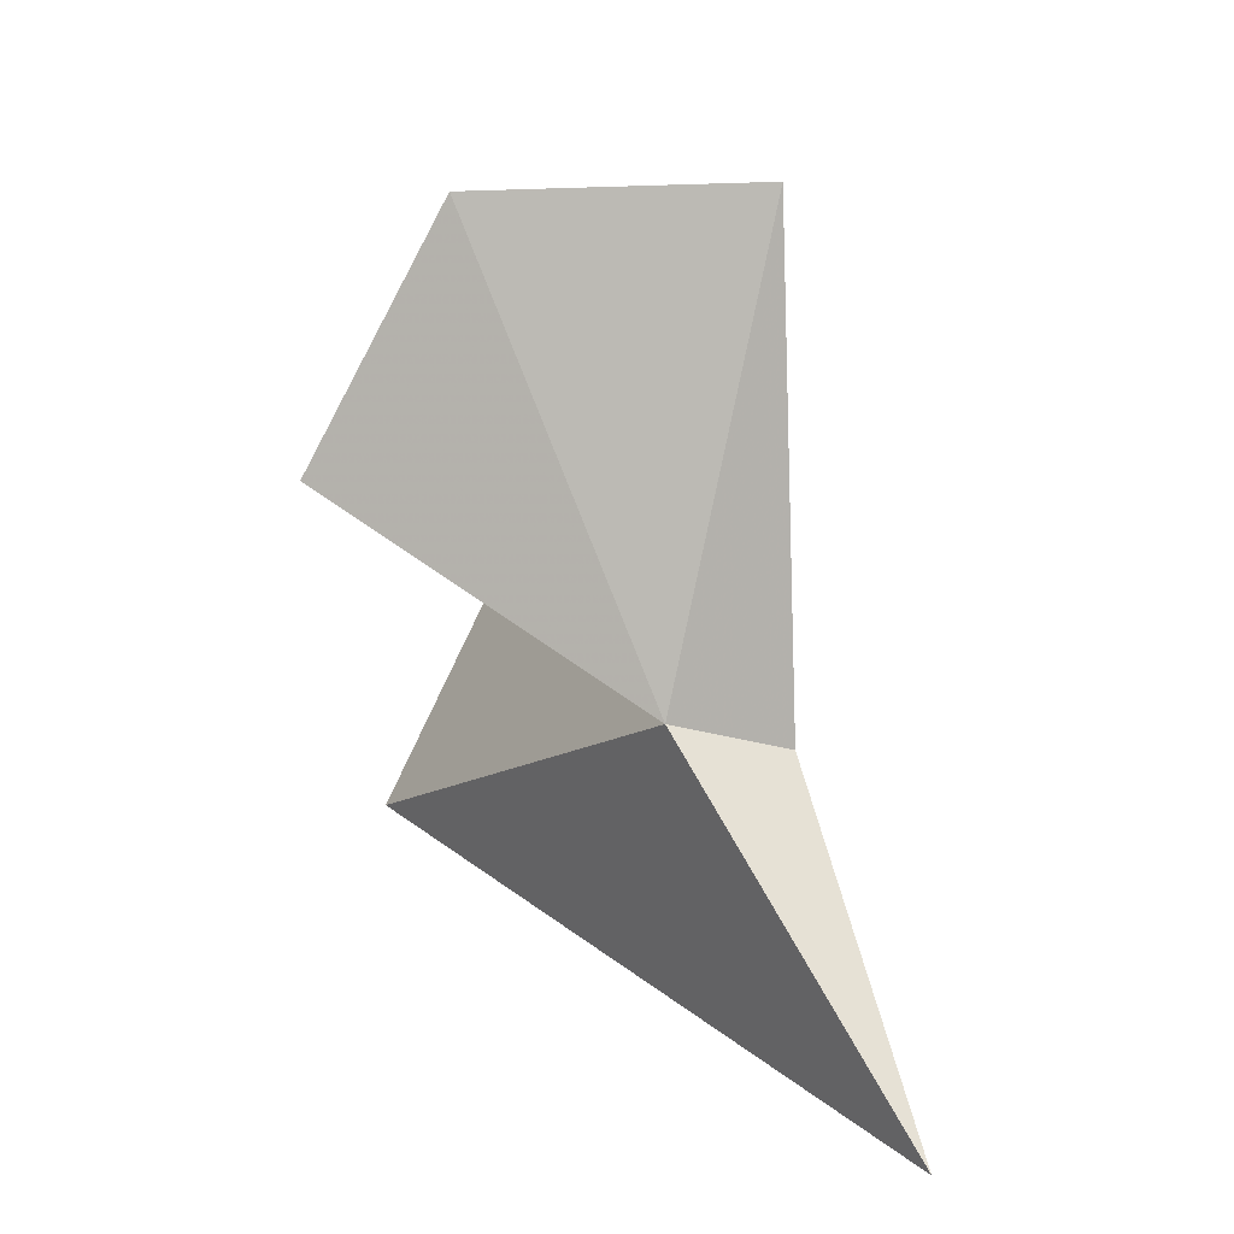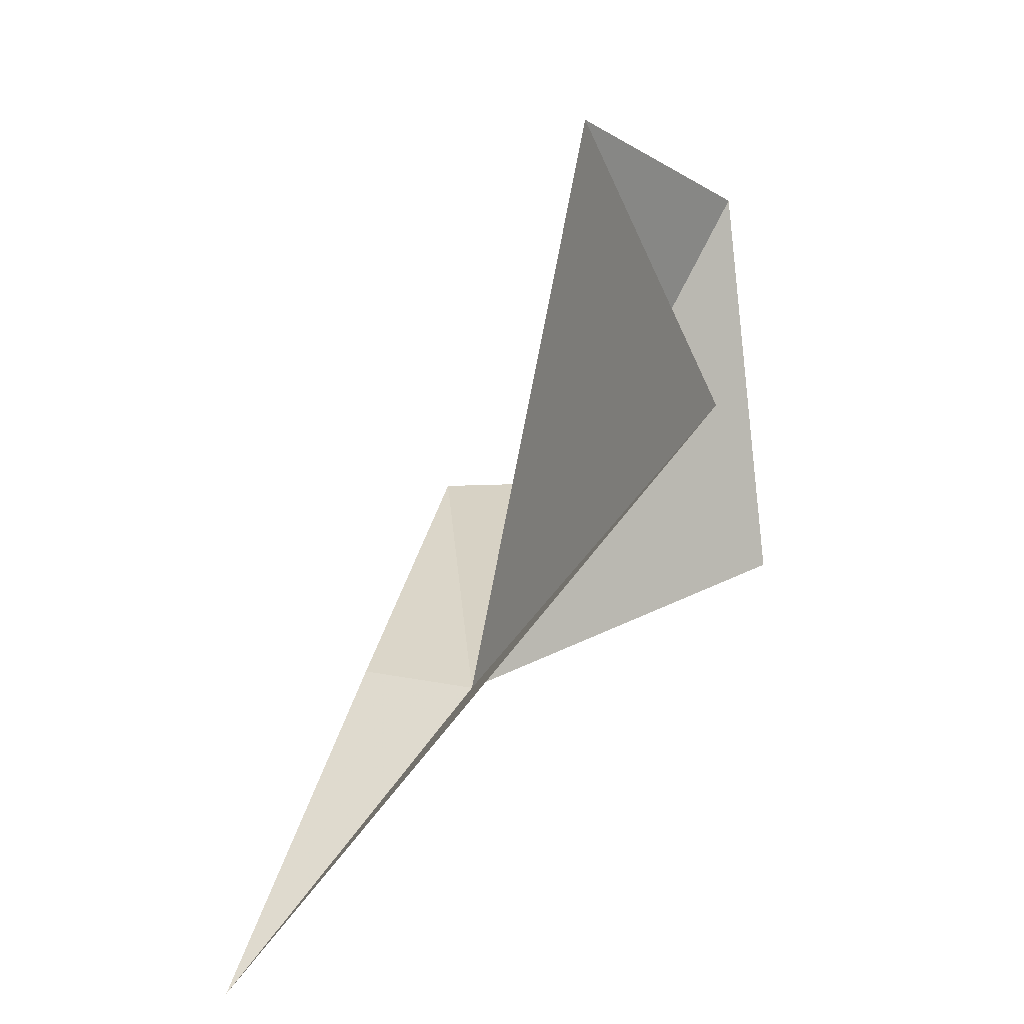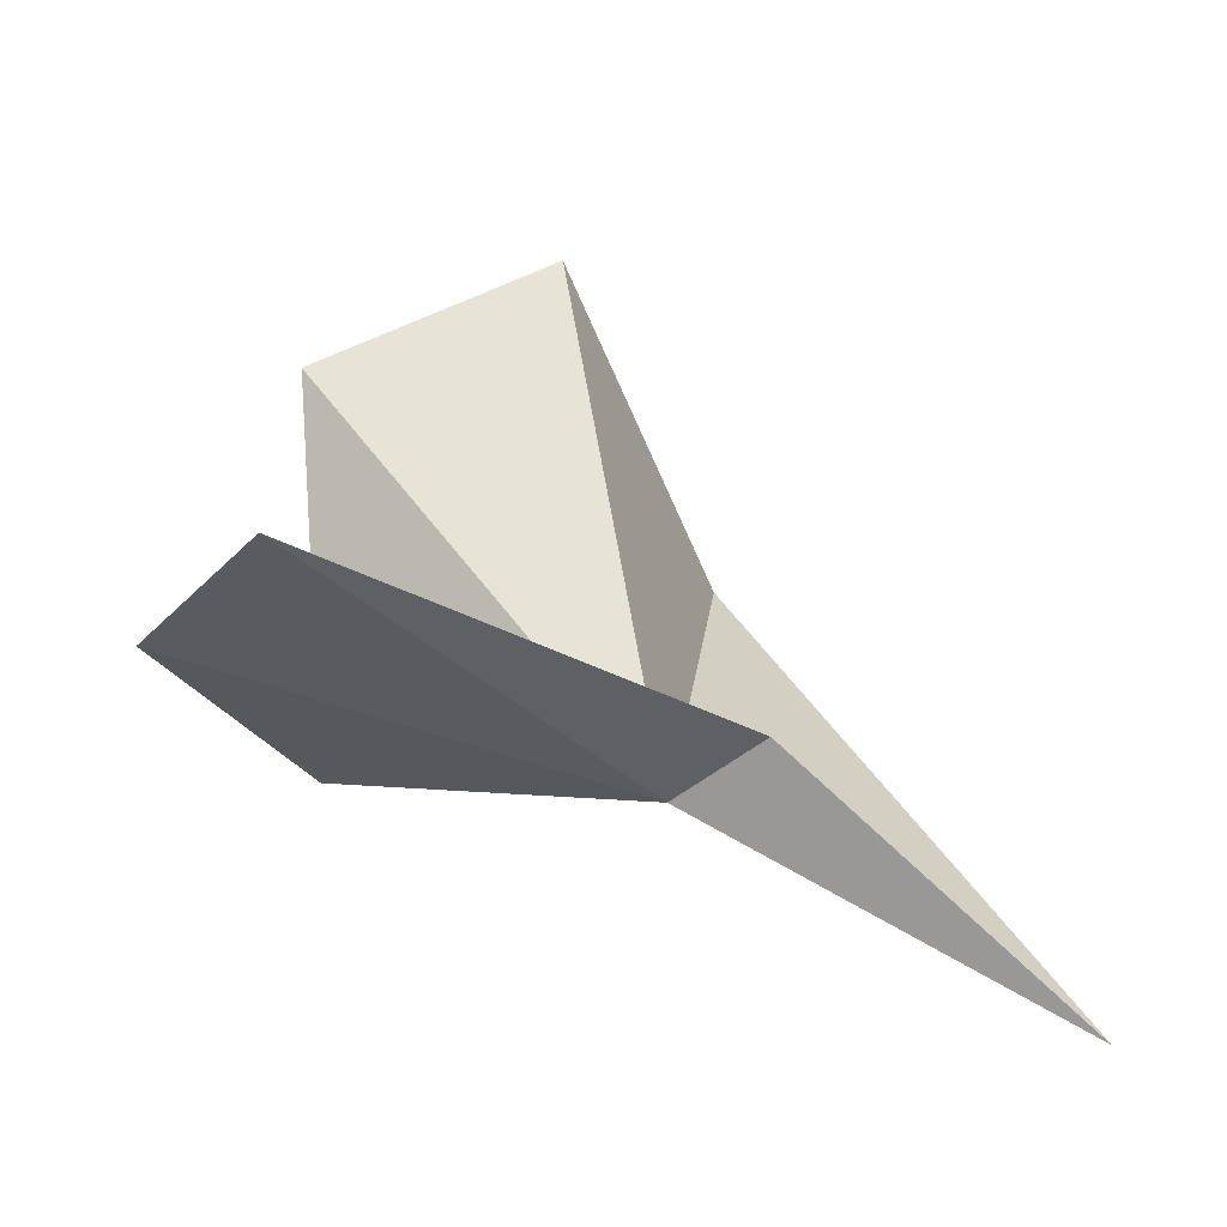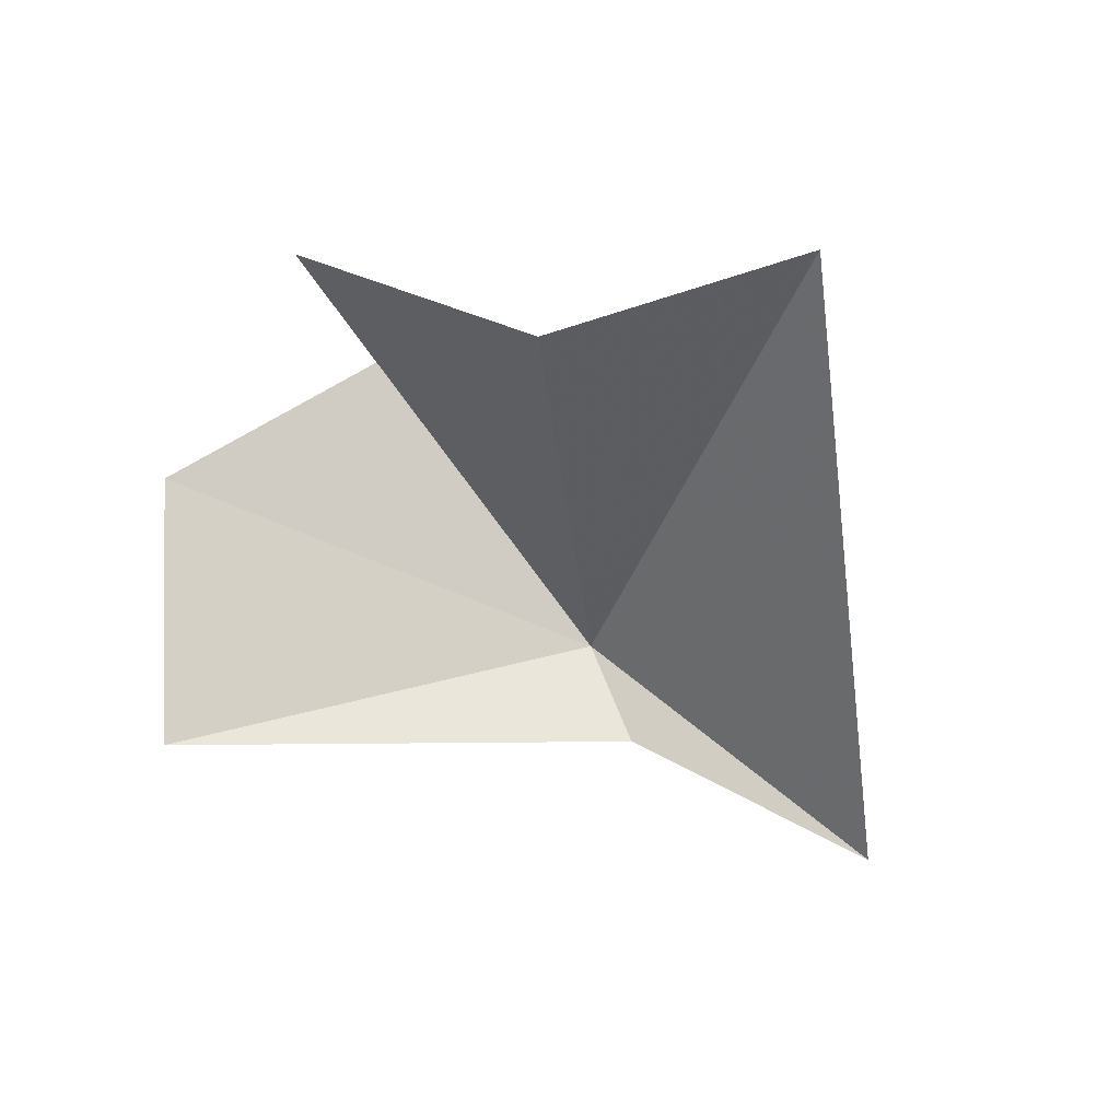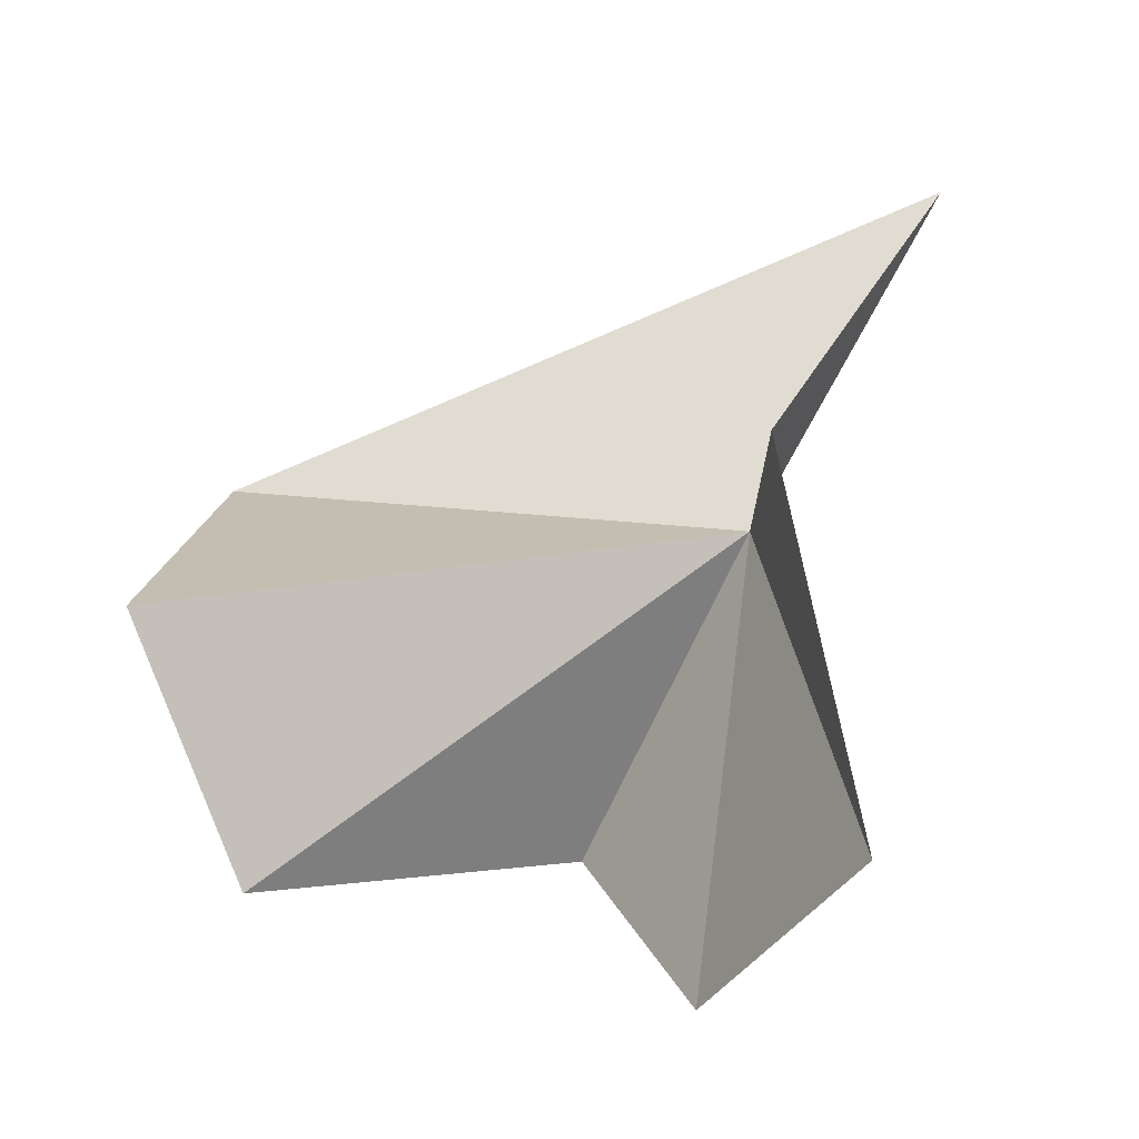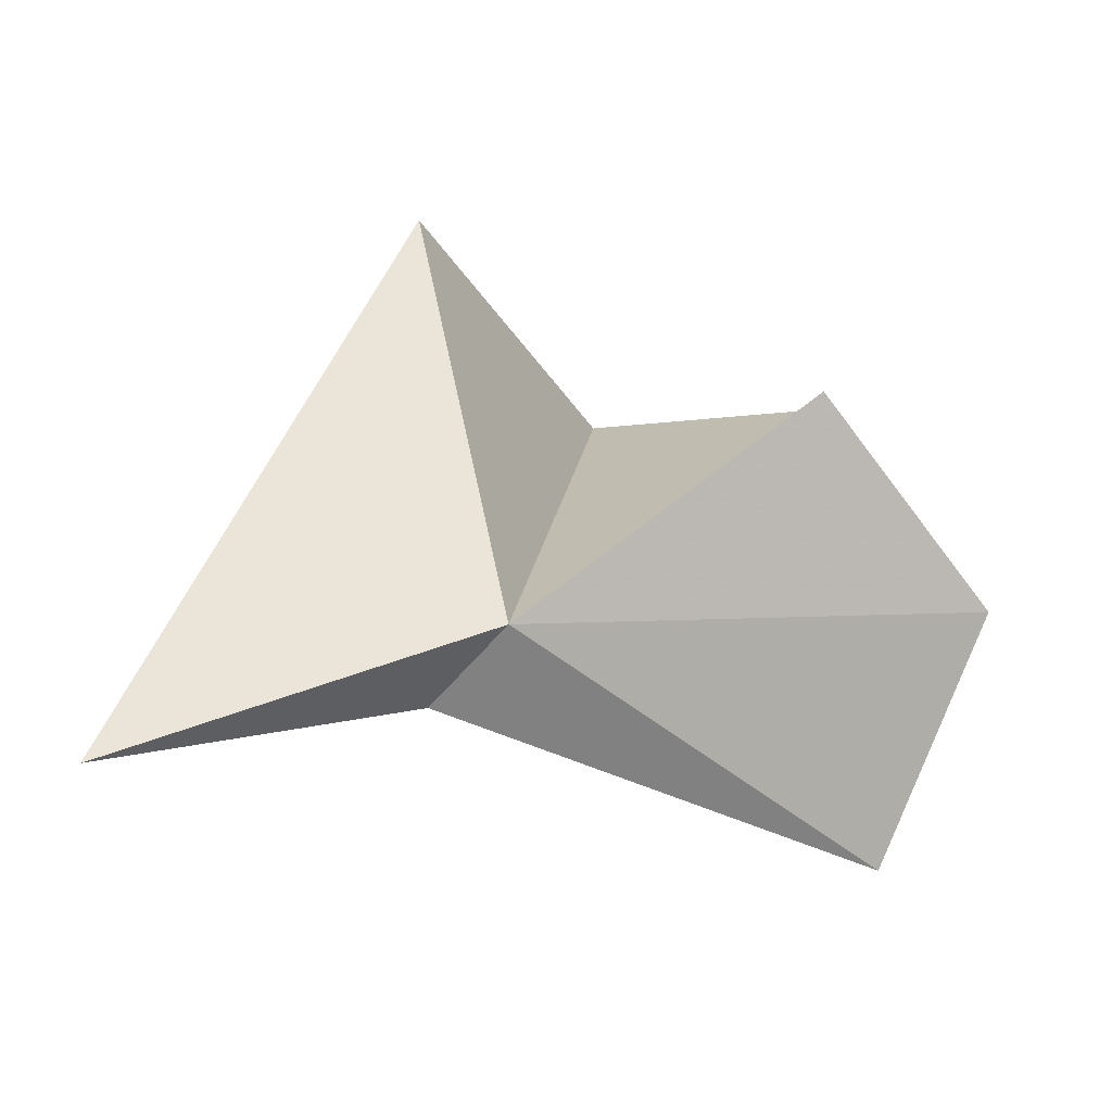
<metadata>
{"format":"obj","ext":"obj","renderer":"f3d","projection":"perspective","resolution":1024,"background":"white","views":[{"elev":-71.6,"azim":32.2,"up":"+Z"},{"elev":17.7,"azim":-140.2,"up":"+Z"},{"elev":-27.6,"azim":90.7,"up":"+Z"},{"elev":73.8,"azim":118.1,"up":"+Z"},{"elev":-6.2,"azim":59.1,"up":"+Y"},{"elev":-78.3,"azim":-82.4,"up":"+Z"}]}
</metadata>
<code>
v 3.943 -4.413 30.01
v 5.829 -6.334 30.57
v 4.398 -3.889 30.17
v 3.499 -4.996 33.7
v 3.459 -6.51 32.99
v 2.968 -6.334 30.57
v 4.057 -2.237 28.64
v 1.838 -4.095 32.36
v 4.398 -7.149 30.7
f 1 3 2
f 1 5 4
f 1 6 5
f 1 7 3
f 1 4 8
f 1 8 7
f 1 2 9
f 1 9 6

</code>
